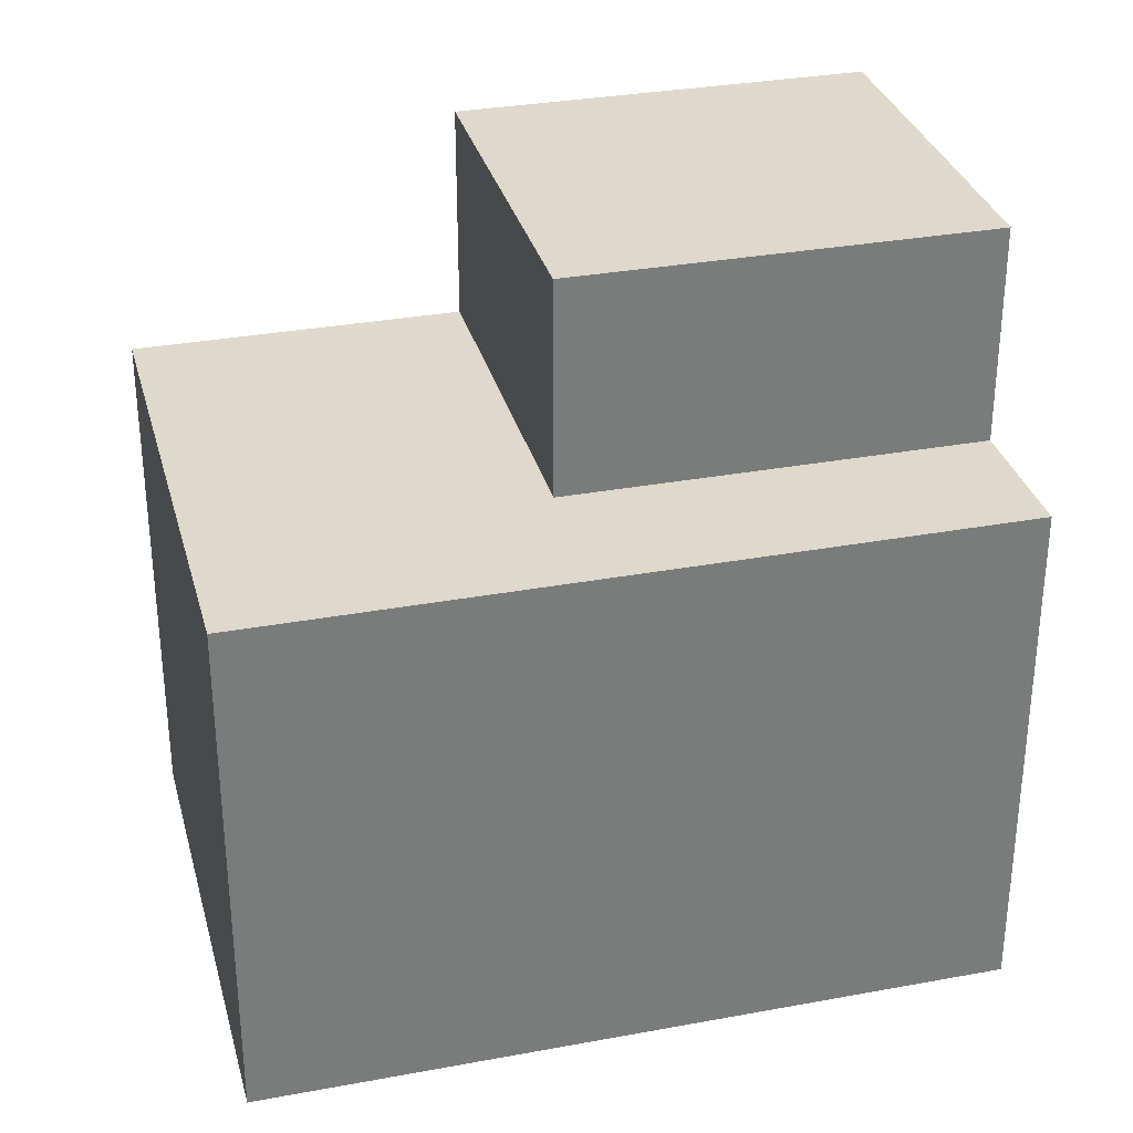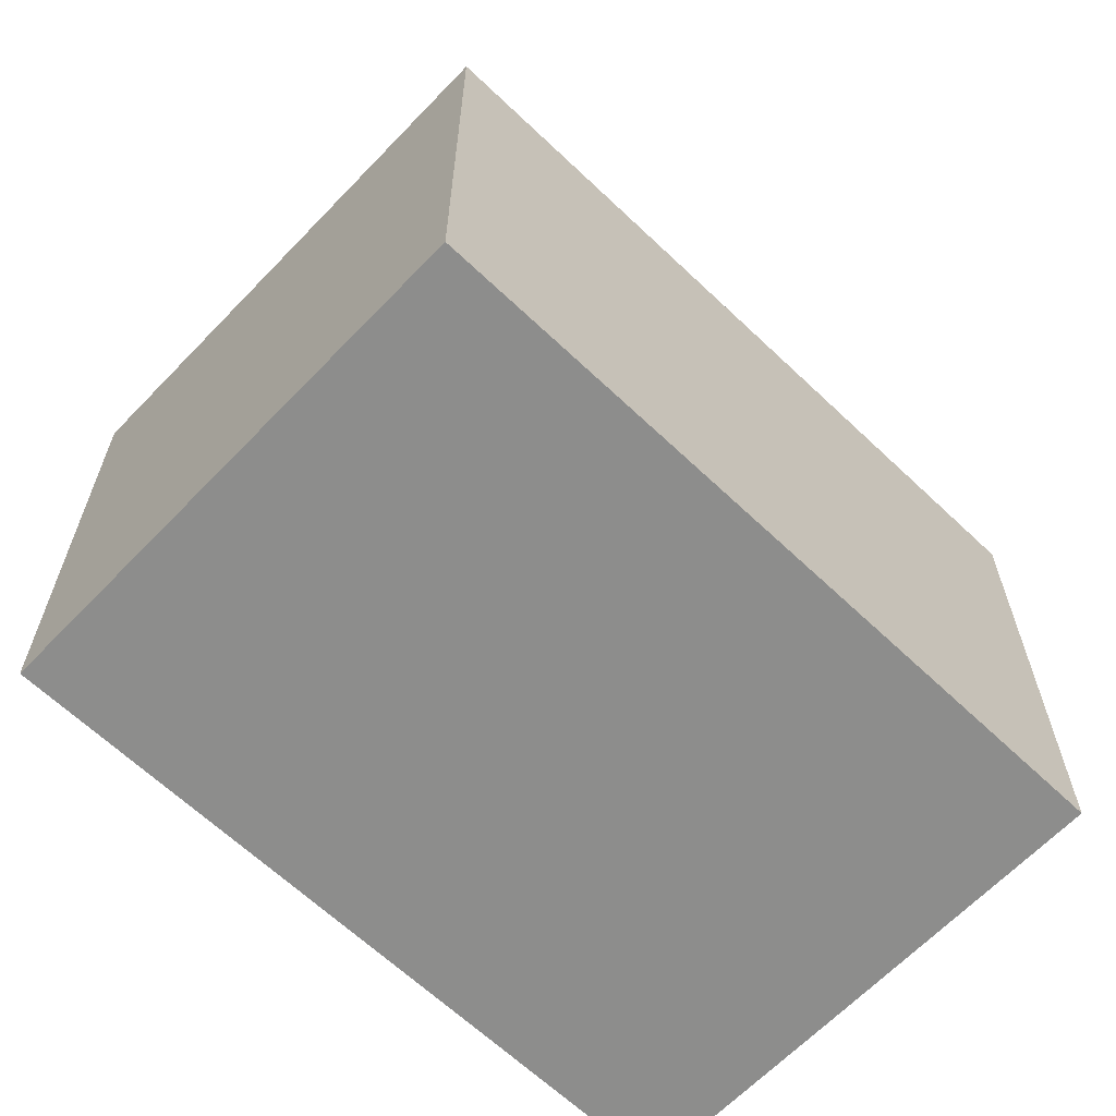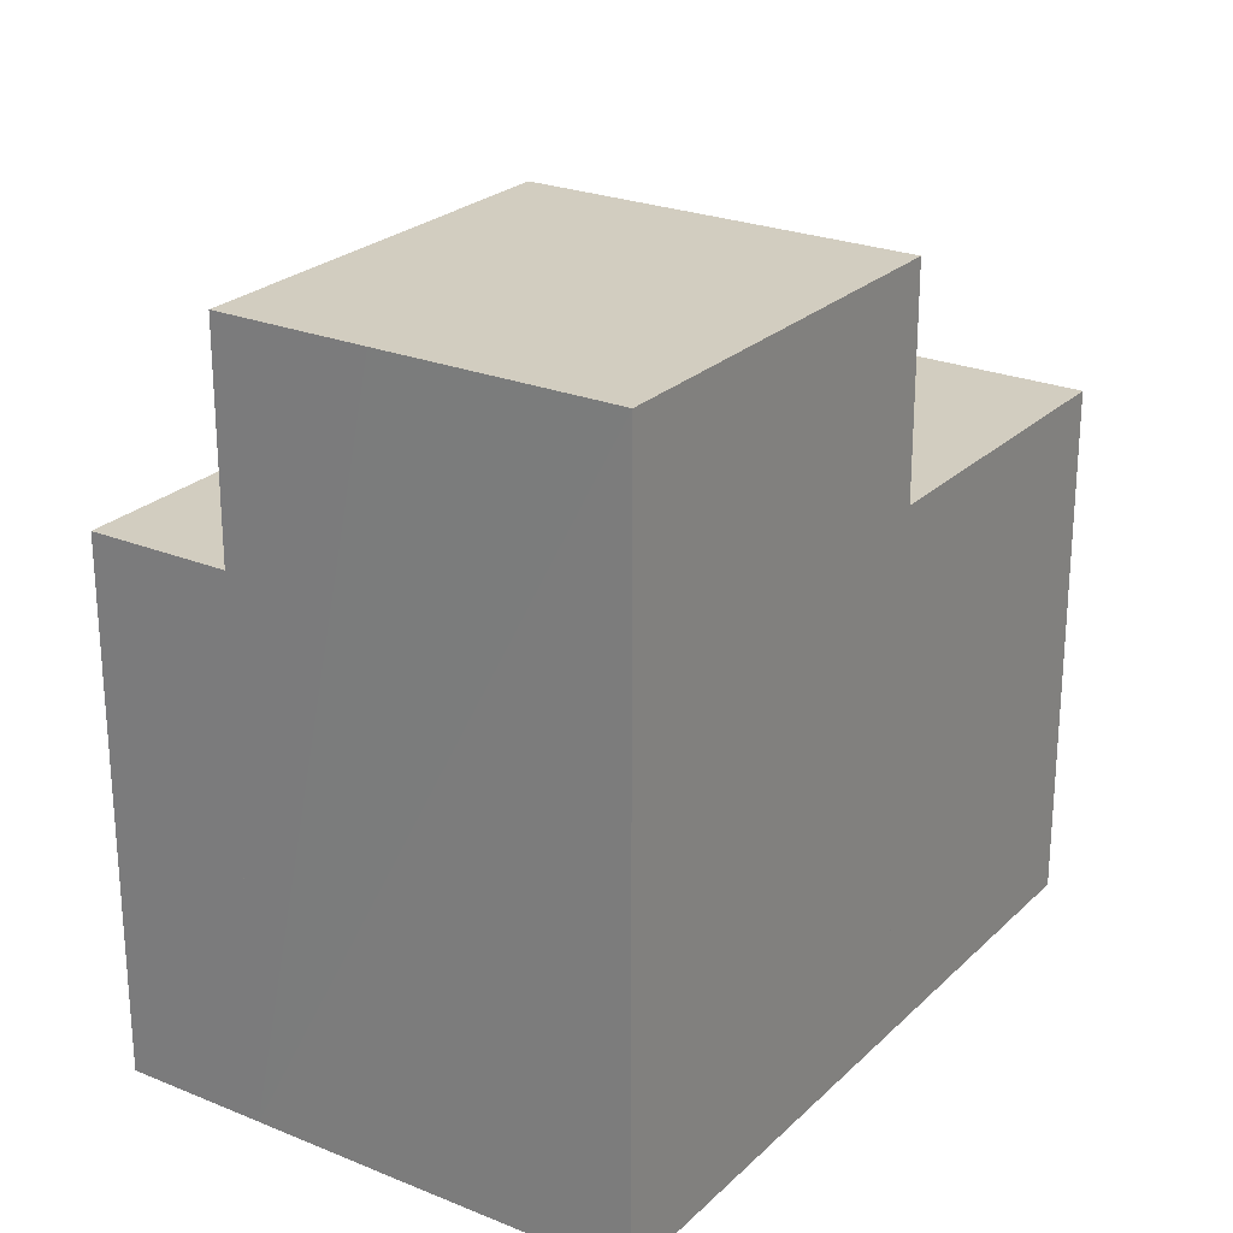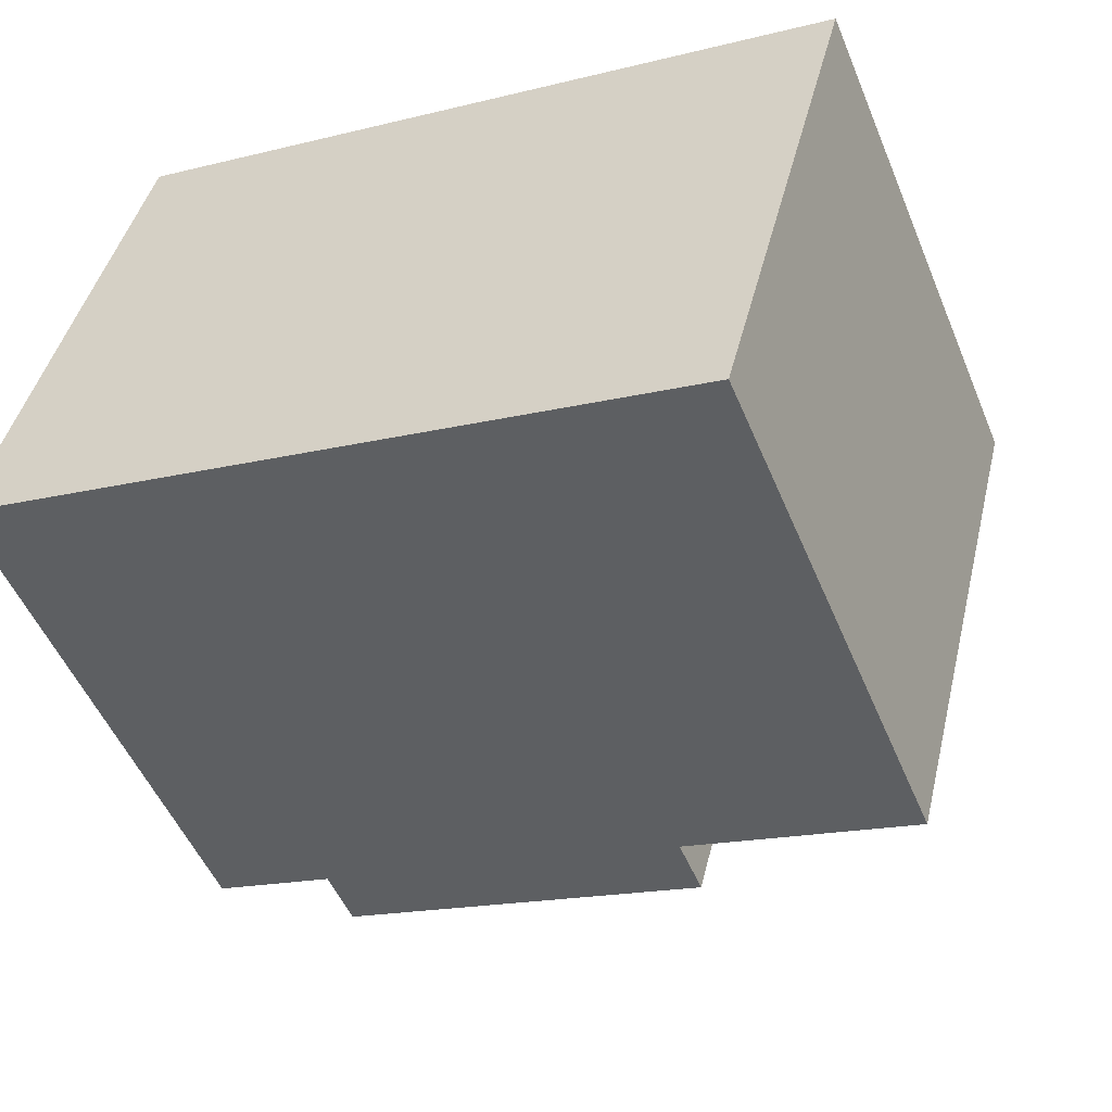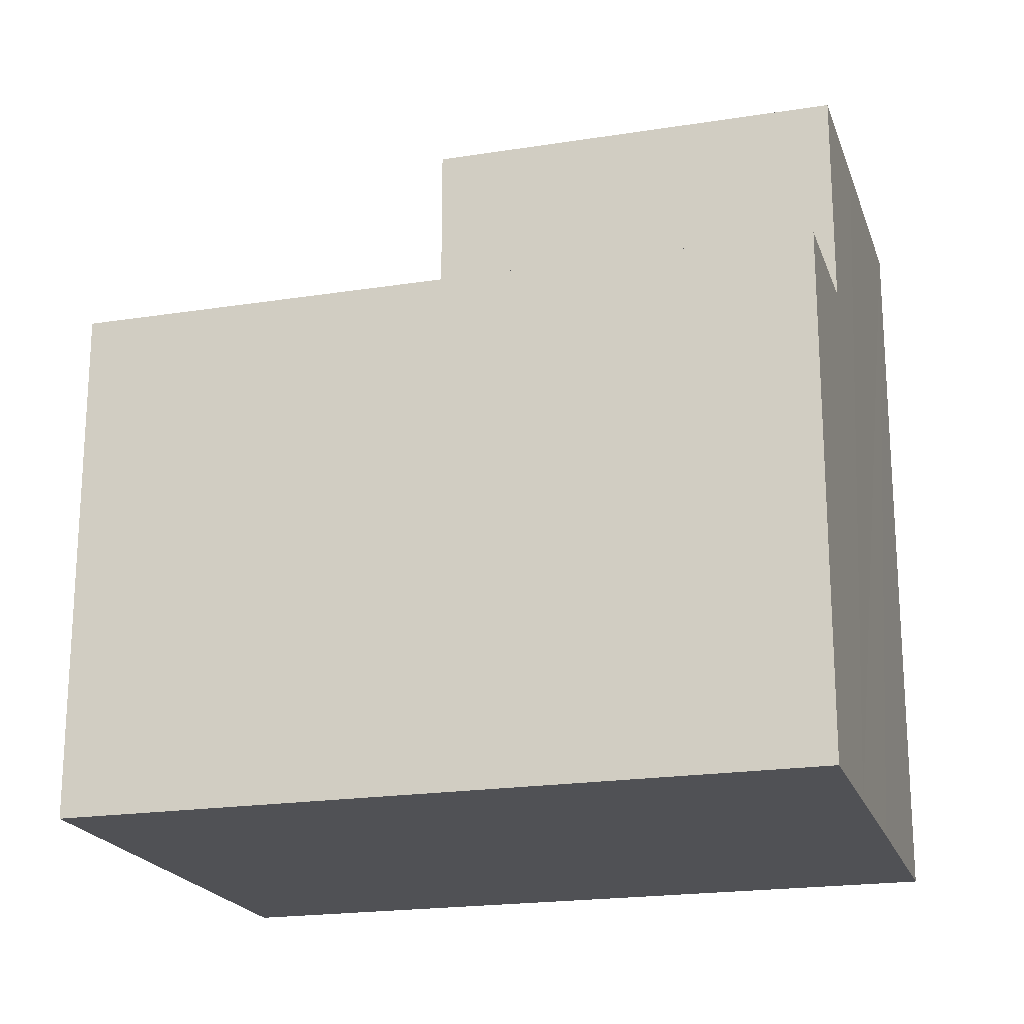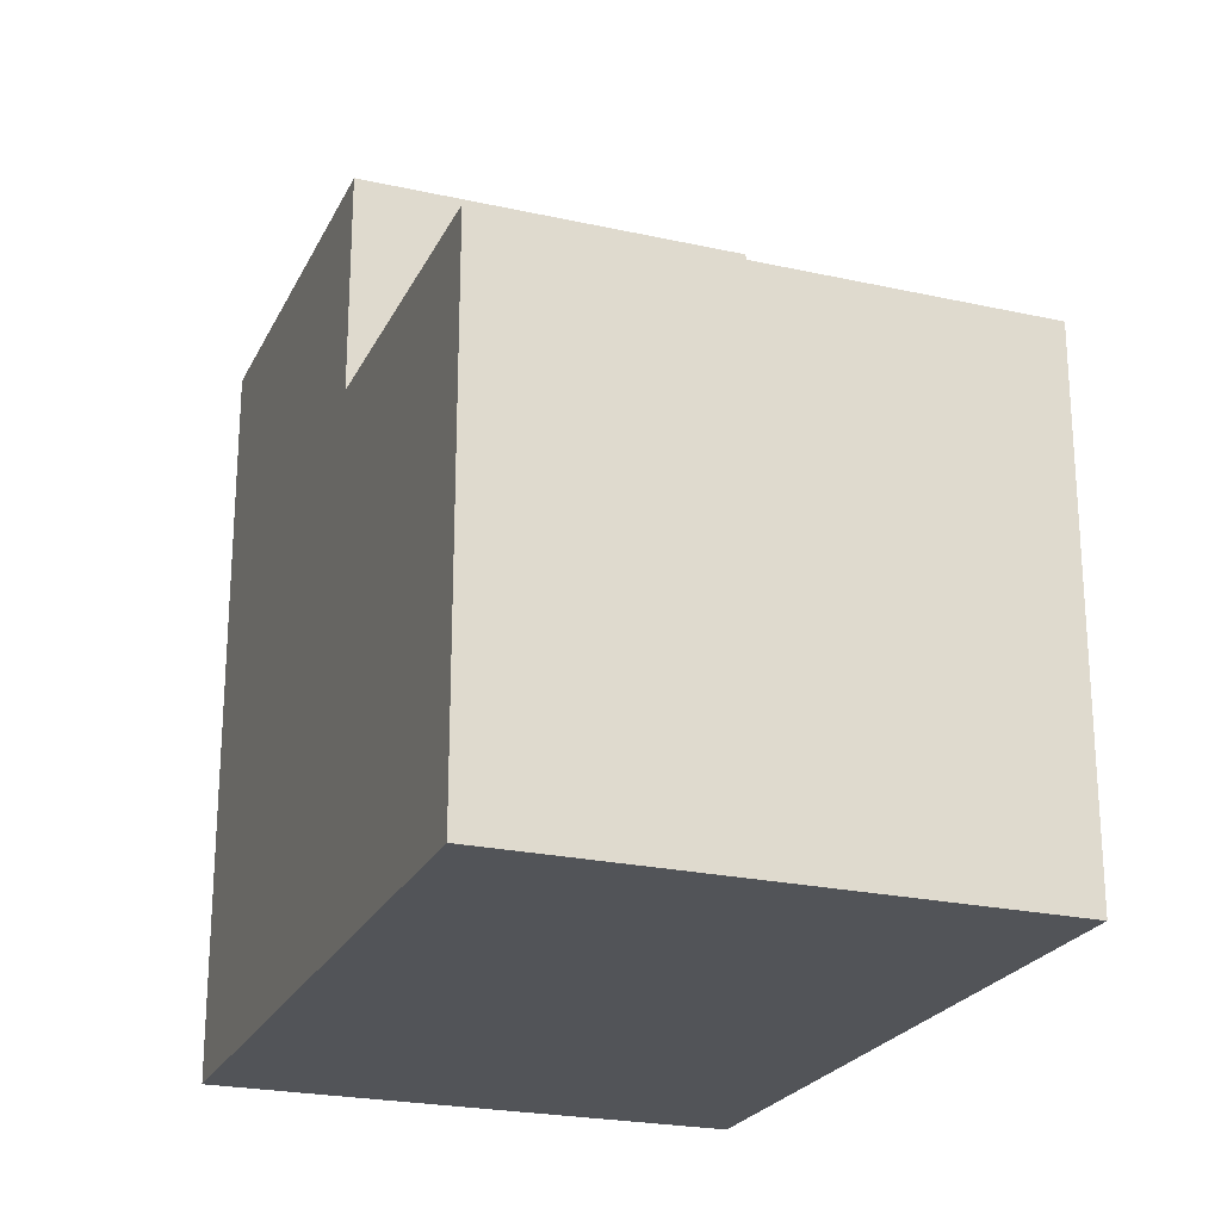
<metadata>
{"format":"obj","ext":"obj","renderer":"f3d","projection":"perspective","resolution":1024,"background":"white","views":[{"elev":31.9,"azim":180.0,"up":"+Y"},{"elev":-64.4,"azim":150.8,"up":"+Y"},{"elev":24.6,"azim":-41.7,"up":"+Y"},{"elev":-51.6,"azim":22.3,"up":"+Z"},{"elev":-20.2,"azim":-149.3,"up":"+Y"},{"elev":-23.2,"azim":83.9,"up":"+Y"}]}
</metadata>
<code>
v  9.927 6.781 -0.647
v  7.008 6.781 5.293
v  11.19 6.781 4.209
v  5.745 6.781 0.437
v  9.456 6.781 -2.458
v  5.275 6.781 -1.371
v  0.465 6.781 1.805
v  0 6.781 4.152e-16
v  0.465 -1.105e-16 1.805
v  5.745 -2.676e-17 0.437
v  7.008 -3.241e-16 5.293
v  11.19 -2.577e-16 4.209
v  0 0 0
v  9.456 1.505e-16 -2.458
v  9.927 3.962e-17 -0.647
v  5.275 8.395e-17 -1.371
v  7.008 9.595 5.293
v  1.36 9.595 5.261
v  1.726 9.595 6.662
v  0.961 9.595 3.733
v  0.465 9.595 1.805
v  5.745 9.595 0.437
v  0.961 -2.286e-16 3.733
v  1.36 -3.221e-16 5.261
v  1.726 -4.079e-16 6.662
g defaultobject
f 1 2 3
f 2 1 4
f 4 1 5
f 4 5 6
f 4 6 7
f 7 6 8
f 9 4 7
f 4 9 10
f 11 3 2
f 3 11 12
f 10 2 4
f 2 10 11
f 13 7 8
f 7 13 9
f 12 1 3
f 1 12 5
f 5 12 14
f 14 12 15
f 14 6 5
f 6 14 8
f 8 14 13
f 13 14 16
f 13 16 9
f 11 15 12
f 15 11 10
f 15 10 14
f 14 10 9
f 14 9 16
f 17 18 19
f 18 17 20
f 20 17 21
f 21 17 22
f 9 20 21
f 20 9 18
f 18 9 19
f 19 9 23
f 19 23 24
f 19 24 25
f 25 17 19
f 17 25 11
f 11 22 17
f 22 11 10
f 10 21 22
f 21 10 9
f 24 11 25
f 11 24 23
f 11 23 9
f 11 9 10

</code>
